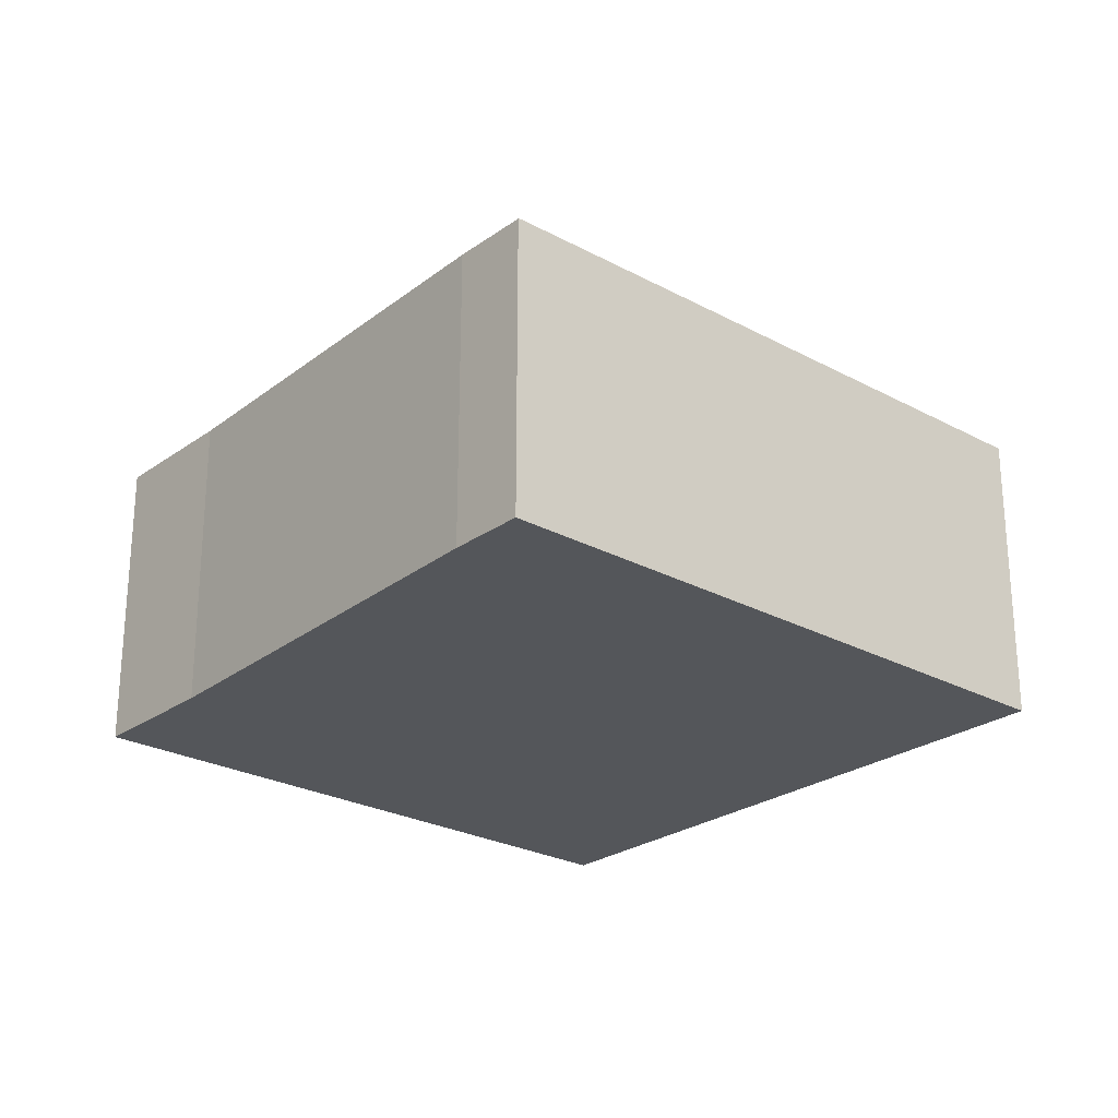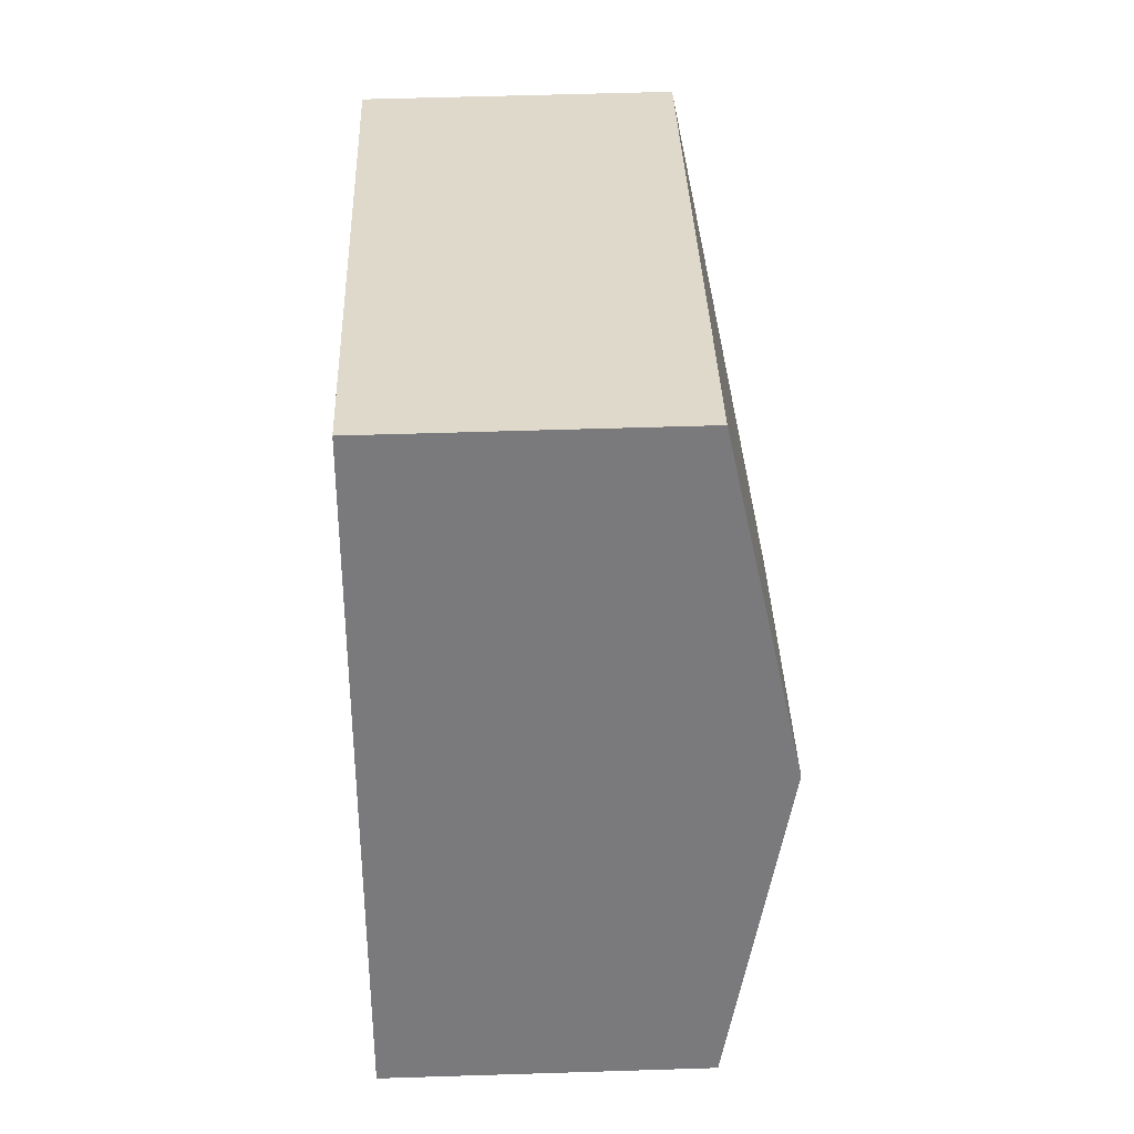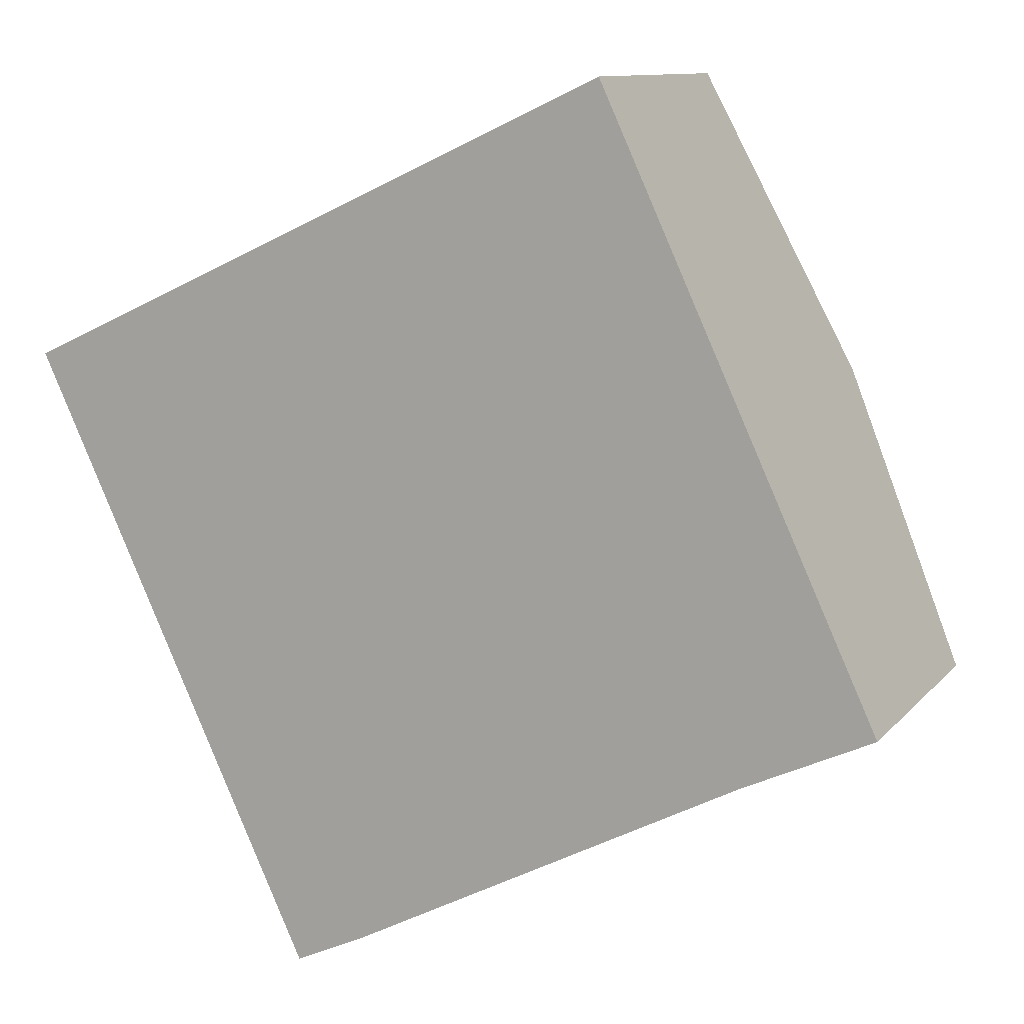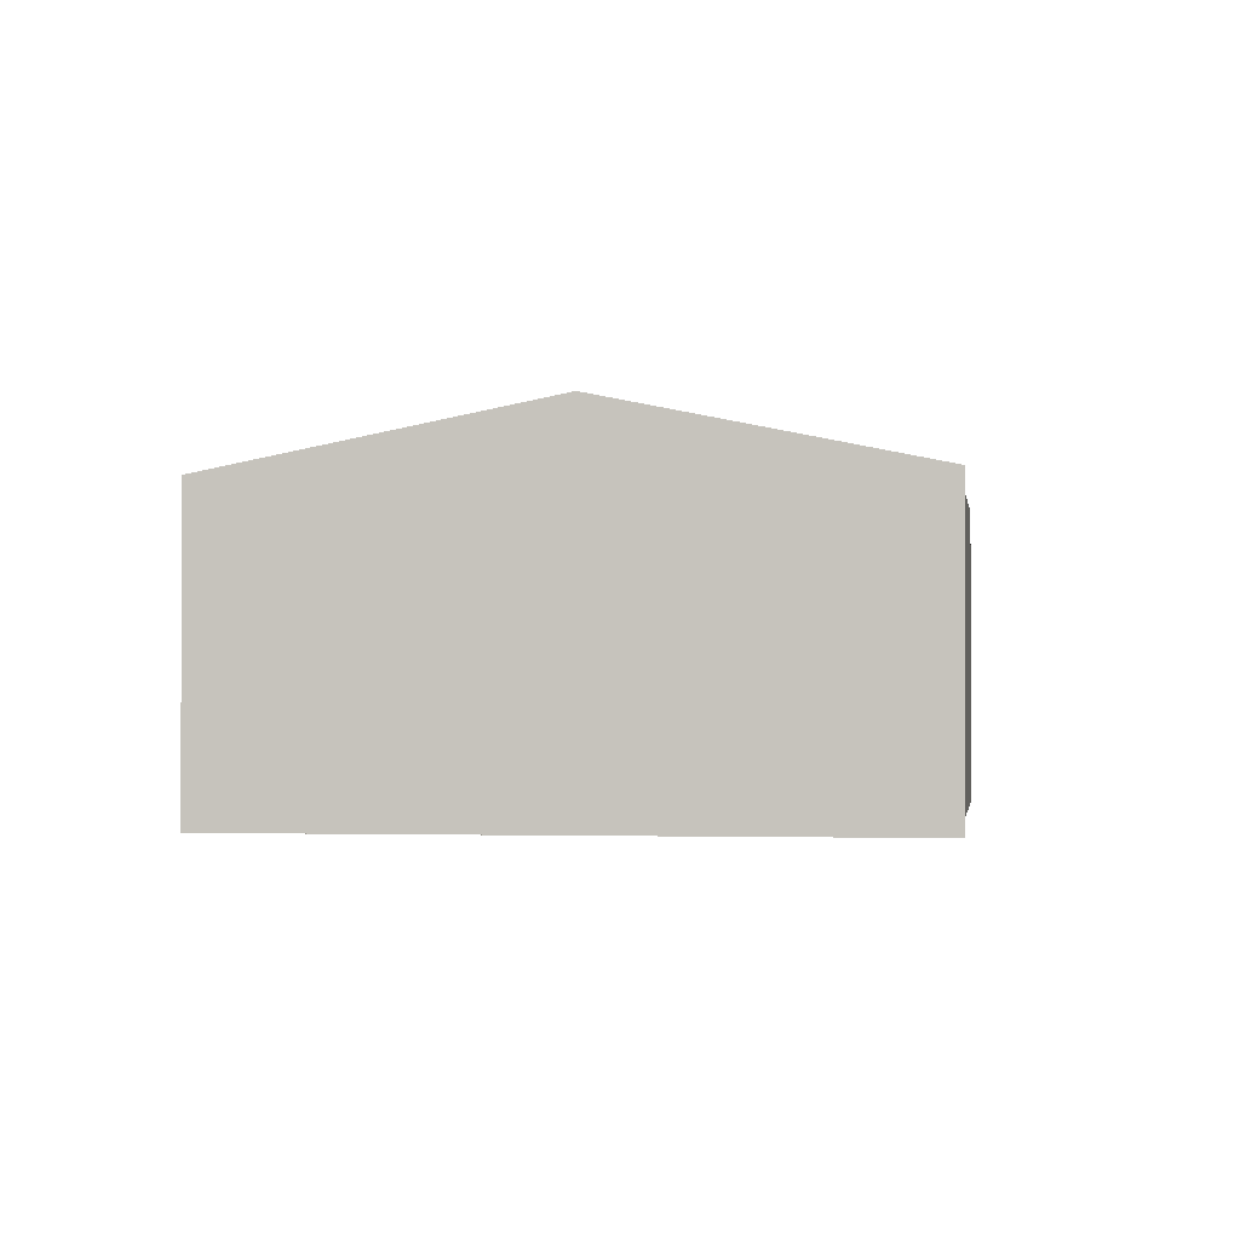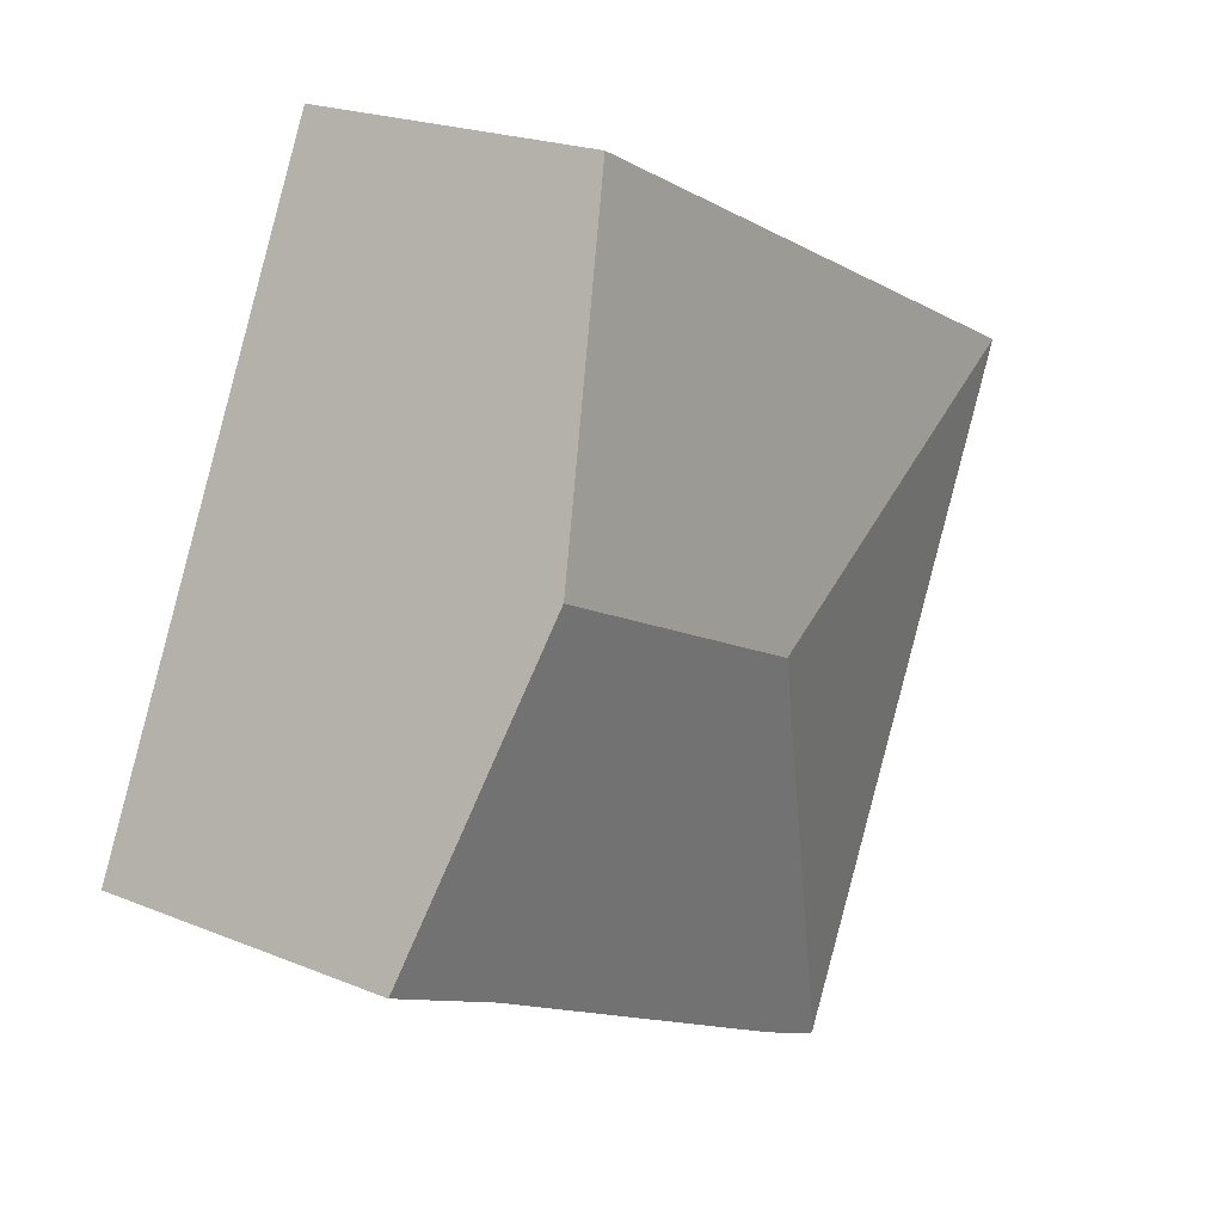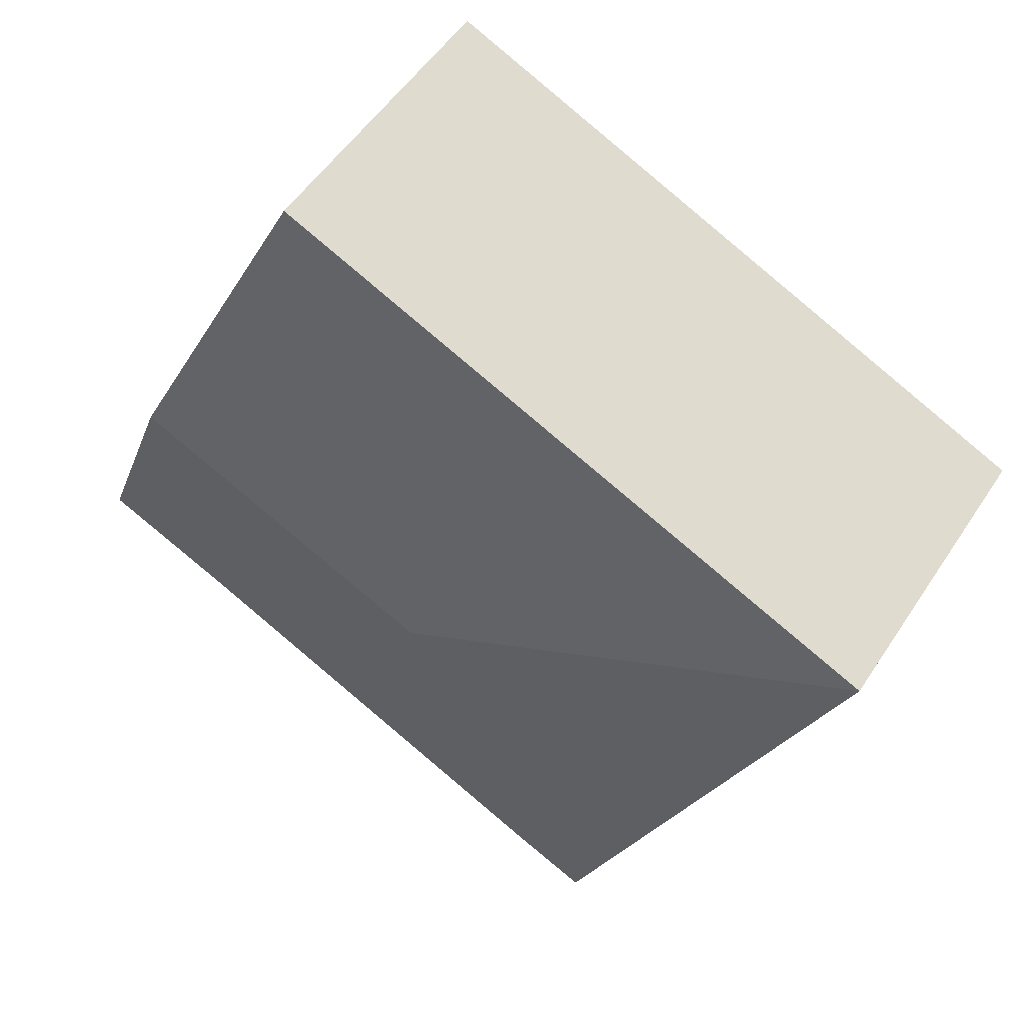
<metadata>
{"format":"obj","ext":"obj","renderer":"f3d","projection":"perspective","resolution":1024,"background":"white","views":[{"elev":-25.3,"azim":-156.1,"up":"+Y"},{"elev":56.9,"azim":88.1,"up":"+Z"},{"elev":10.8,"azim":23.5,"up":"+Z"},{"elev":-1.0,"azim":71.2,"up":"+Y"},{"elev":21.0,"azim":126.6,"up":"+Z"},{"elev":51.8,"azim":-147.9,"up":"+Z"}]}
</metadata>
<code>
v  2.664 2.843 -5.731
v  3.363 2.836 -5.447
v  2.679 2.836 -5.764
v  4.197 3.477 -1.534
v  7.107 2.872 -3.505
v  8.336 2.872 -2.934
v  7.065 3.477 -0.2
v  0 2.843 1.741e-16
v  5.733 2.843 2.665
v  2.679 3.529e-16 -5.764
v  0 0 0
v  2.664 3.509e-16 -5.731
v  5.733 -1.632e-16 2.665
v  7.065 1.225e-17 -0.2
v  8.336 1.797e-16 -2.934
v  3.363 3.335e-16 -5.447
v  7.107 2.146e-16 -3.505
g defaultobject
f 1 2 3
f 2 1 4
f 2 4 5
f 5 4 6
f 6 4 7
f 4 1 8
f 9 4 8
f 4 9 7
f 3 8 1
f 8 3 10
f 8 10 11
f 11 10 12
f 11 9 8
f 9 11 13
f 13 7 9
f 7 13 14
f 7 14 6
f 6 14 15
f 16 3 2
f 3 16 10
f 15 5 6
f 5 15 17
f 17 2 5
f 2 17 16
f 12 13 11
f 13 12 14
f 14 12 17
f 14 17 15
f 17 12 10
f 17 10 16

</code>
